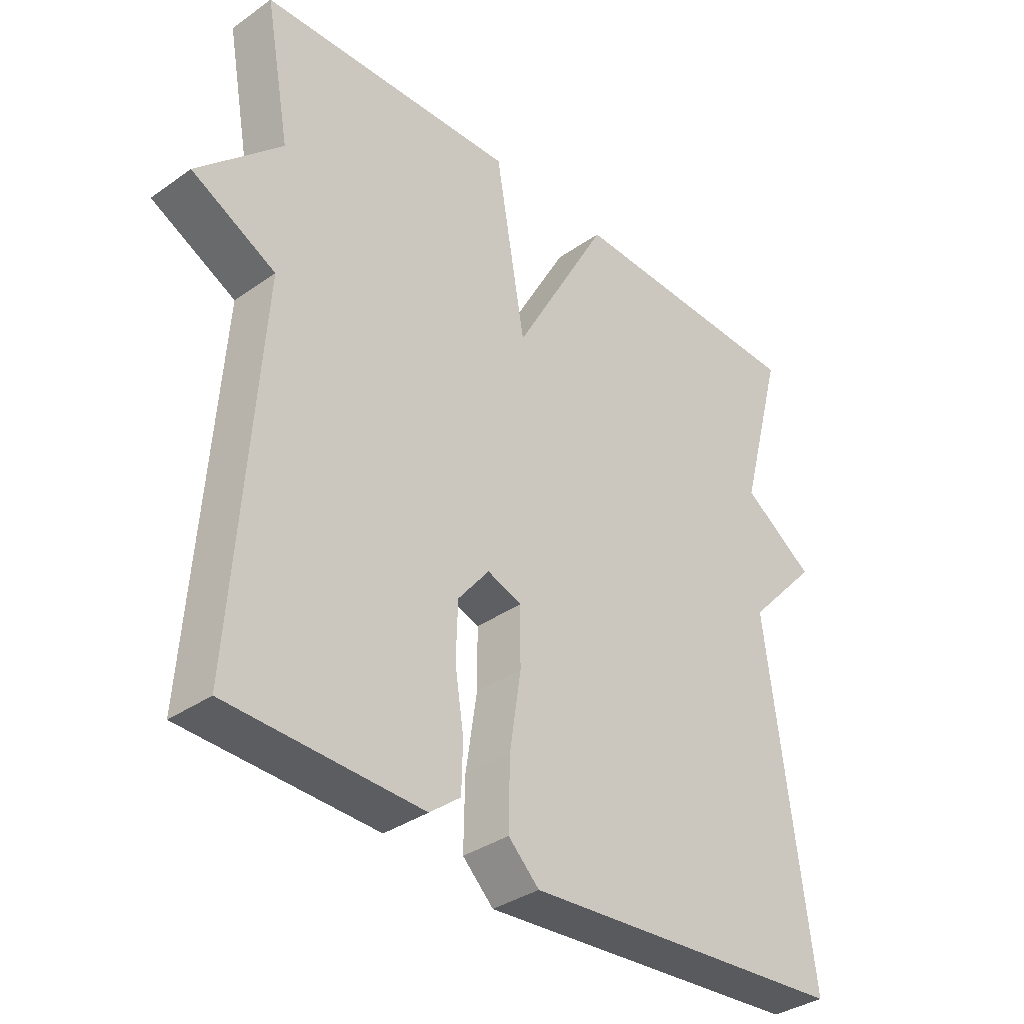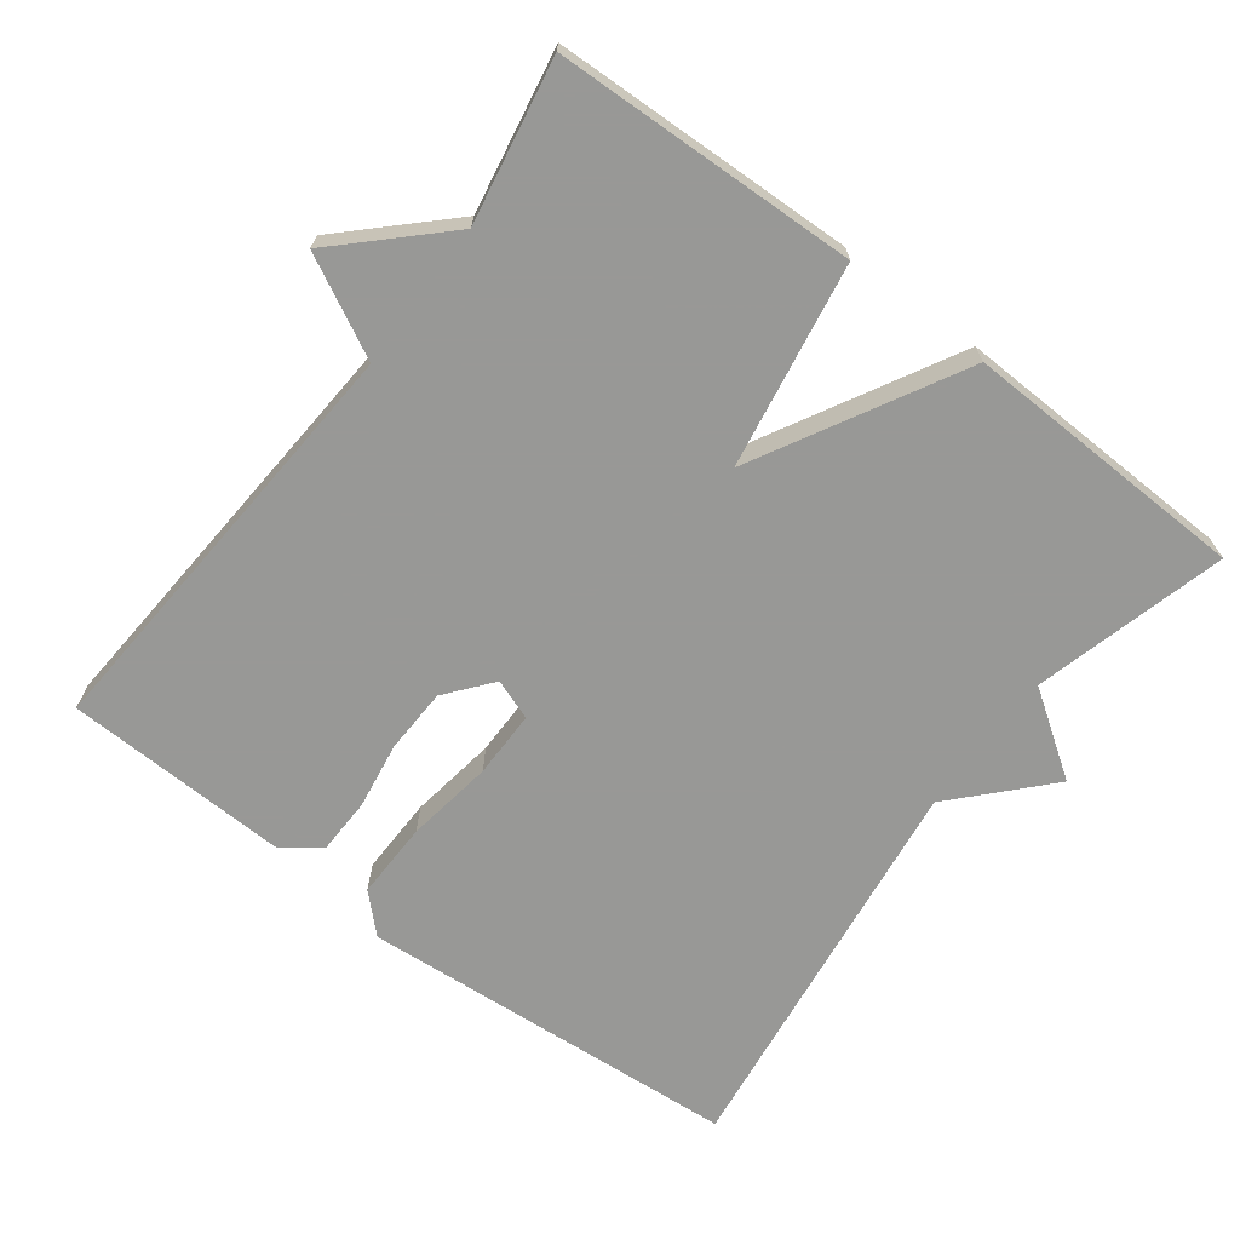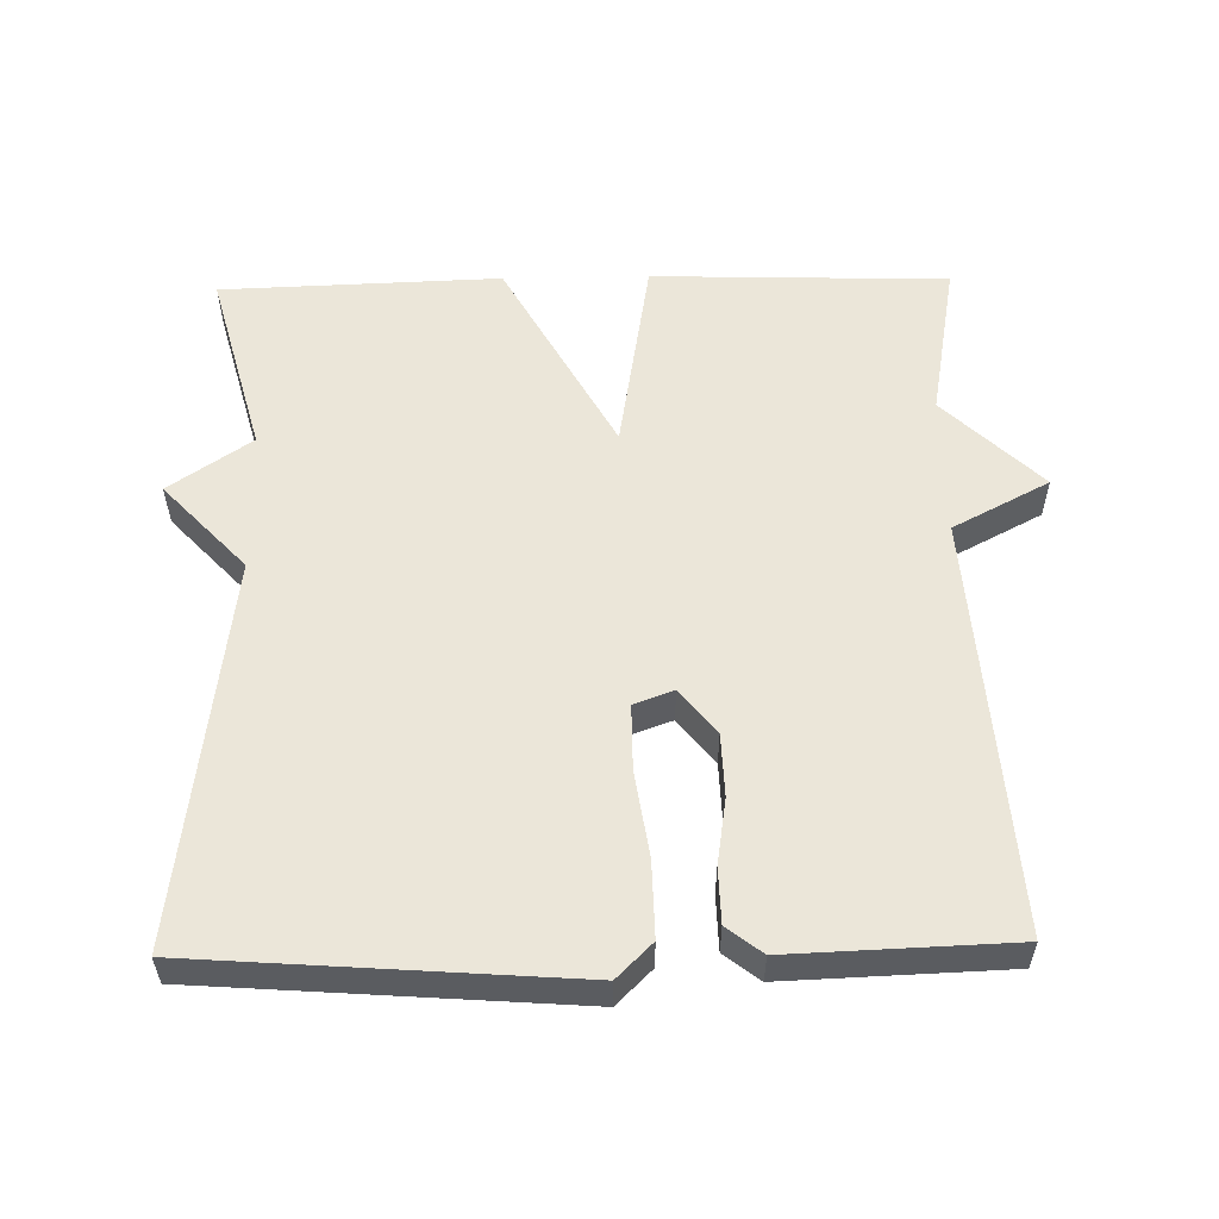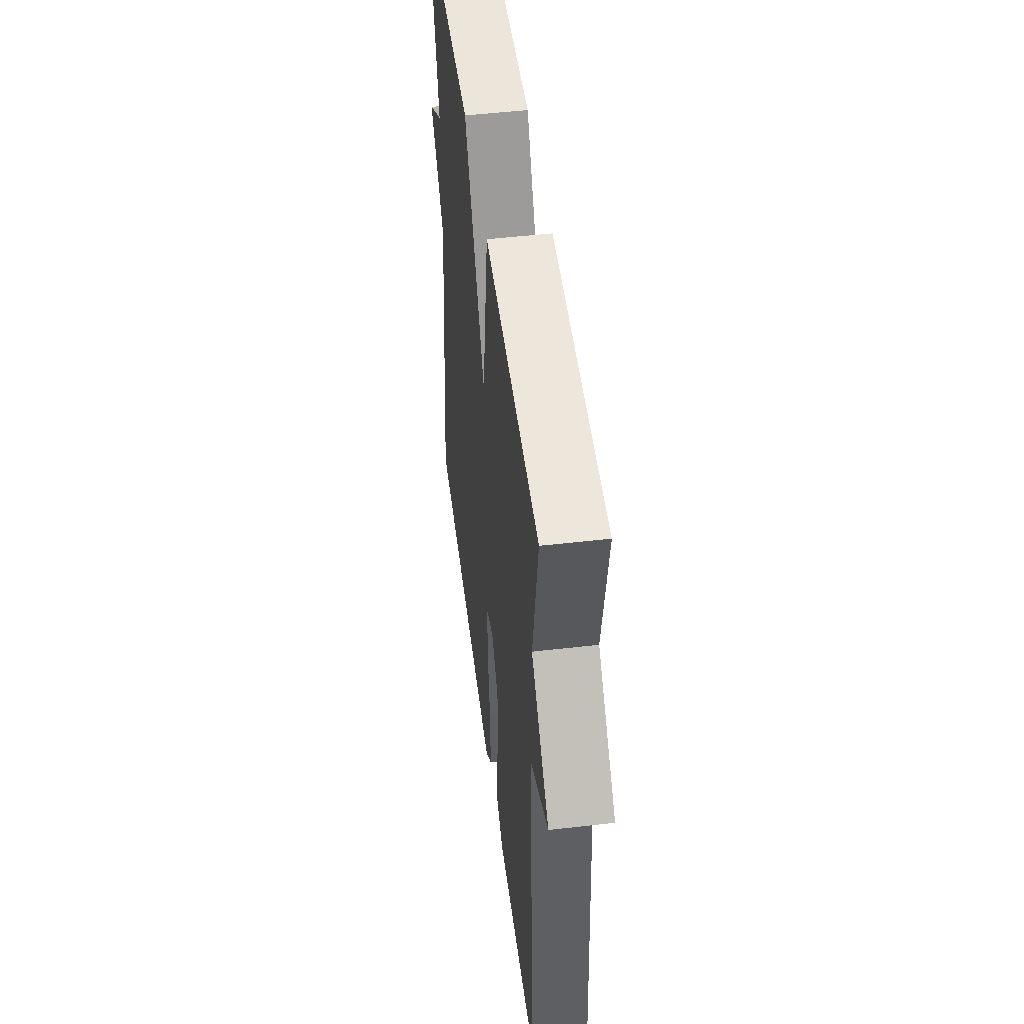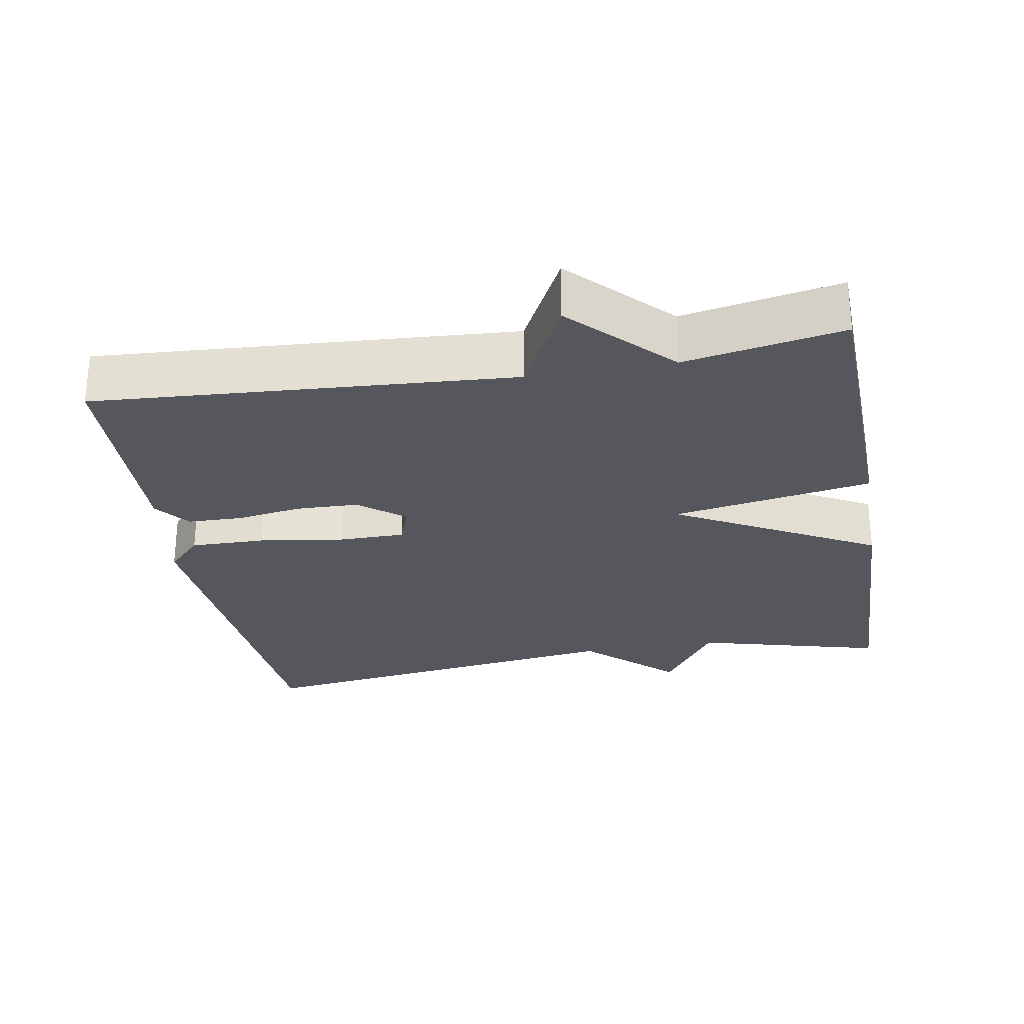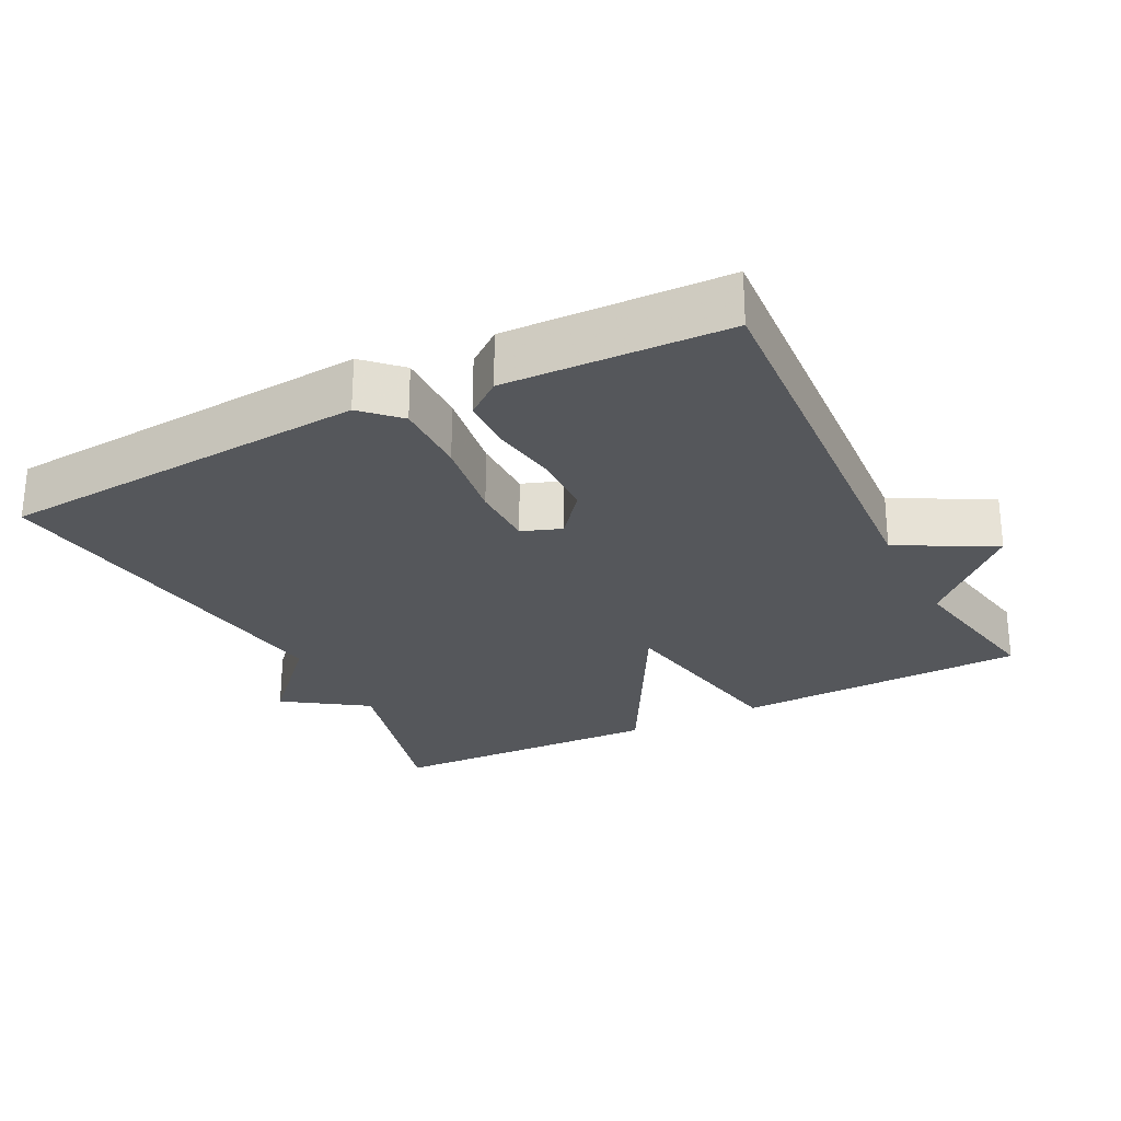
<metadata>
{"format":"obj","ext":"obj","renderer":"f3d","projection":"perspective","resolution":1024,"background":"white","views":[{"elev":-35.3,"azim":-47.0,"up":"+Z"},{"elev":-68.5,"azim":-37.0,"up":"+Y"},{"elev":55.8,"azim":178.9,"up":"+Y"},{"elev":49.8,"azim":-97.3,"up":"+Z"},{"elev":-27.5,"azim":-79.9,"up":"+Y"},{"elev":-26.4,"azim":-153.0,"up":"+Y"}]}
</metadata>
<code>
v -0.5 0.07 0.5
v -0.089 0.07 0.513
v -0.042 0.07 0.235
v 0.111 0.07 0.513
v 0.5 0.07 0.5
v 0.43 0.07 0.239
v 0.544 0.07 0.161
v 0.43 0.07 0.039
v 0.5 0.07 -0.5
v -0.019 0.07 -0.539
v -0.068 0.07 -0.491
v -0.066 0.07 -0.386
v -0.048 0.07 -0.267
v -0.048 0.07 -0.176
v -0.103 0.07 -0.156
v -0.153 0.07 -0.218
v -0.156 0.07 -0.306
v -0.142 0.07 -0.397
v -0.144 0.07 -0.473
v -0.193 0.07 -0.511
v -0.5 0.07 -0.5
v -0.46 0.07 0.08
v -0.594 0.07 0.15
v -0.46 0.07 0.28
v -0.5 0 0.5
v -0.089 0 0.513
v -0.042 0 0.235
v 0.111 0 0.513
v 0.5 0 0.5
v 0.43 0 0.239
v 0.544 0 0.161
v 0.43 0 0.039
v 0.5 0 -0.5
v -0.019 0 -0.539
v -0.068 0 -0.491
v -0.066 0 -0.386
v -0.048 0 -0.267
v -0.048 0 -0.176
v -0.103 0 -0.156
v -0.153 0 -0.218
v -0.156 0 -0.306
v -0.142 0 -0.397
v -0.144 0 -0.473
v -0.193 0 -0.511
v -0.5 0 -0.5
v -0.46 0 0.08
v -0.594 0 0.15
v -0.46 0 0.28
f 22 23 24
f 20 21 22
f 19 20 22
f 18 19 22
f 17 18 22
f 16 17 22 24
f 1 2 3
f 24 1 3
f 16 24 3
f 15 16 3
f 11 12 13
f 10 11 13
f 9 10 13
f 8 9 13
f 8 13 14
f 7 8 14
f 6 7 14
f 6 14 15
f 5 6 15
f 4 5 15
f 3 4 15
f 48 47 46
f 46 45 44
f 46 44 43
f 46 43 42
f 46 42 41
f 48 46 41 40
f 27 26 25
f 27 25 48
f 27 48 40
f 27 40 39
f 37 36 35
f 37 35 34
f 37 34 33
f 37 33 32
f 38 37 32
f 38 32 31
f 38 31 30
f 39 38 30
f 39 30 29
f 39 29 28
f 39 28 27
f 1 25 26 2
f 2 26 27 3
f 3 27 28 4
f 4 28 29 5
f 5 29 30 6
f 6 30 31 7
f 7 31 32 8
f 8 32 33 9
f 9 33 34 10
f 10 34 35 11
f 11 35 36 12
f 12 36 37 13
f 13 37 38 14
f 14 38 39 15
f 15 39 40 16
f 16 40 41 17
f 17 41 42 18
f 18 42 43 19
f 19 43 44 20
f 20 44 45 21
f 21 45 46 22
f 22 46 47 23
f 23 47 48 24
f 24 48 25 1

</code>
